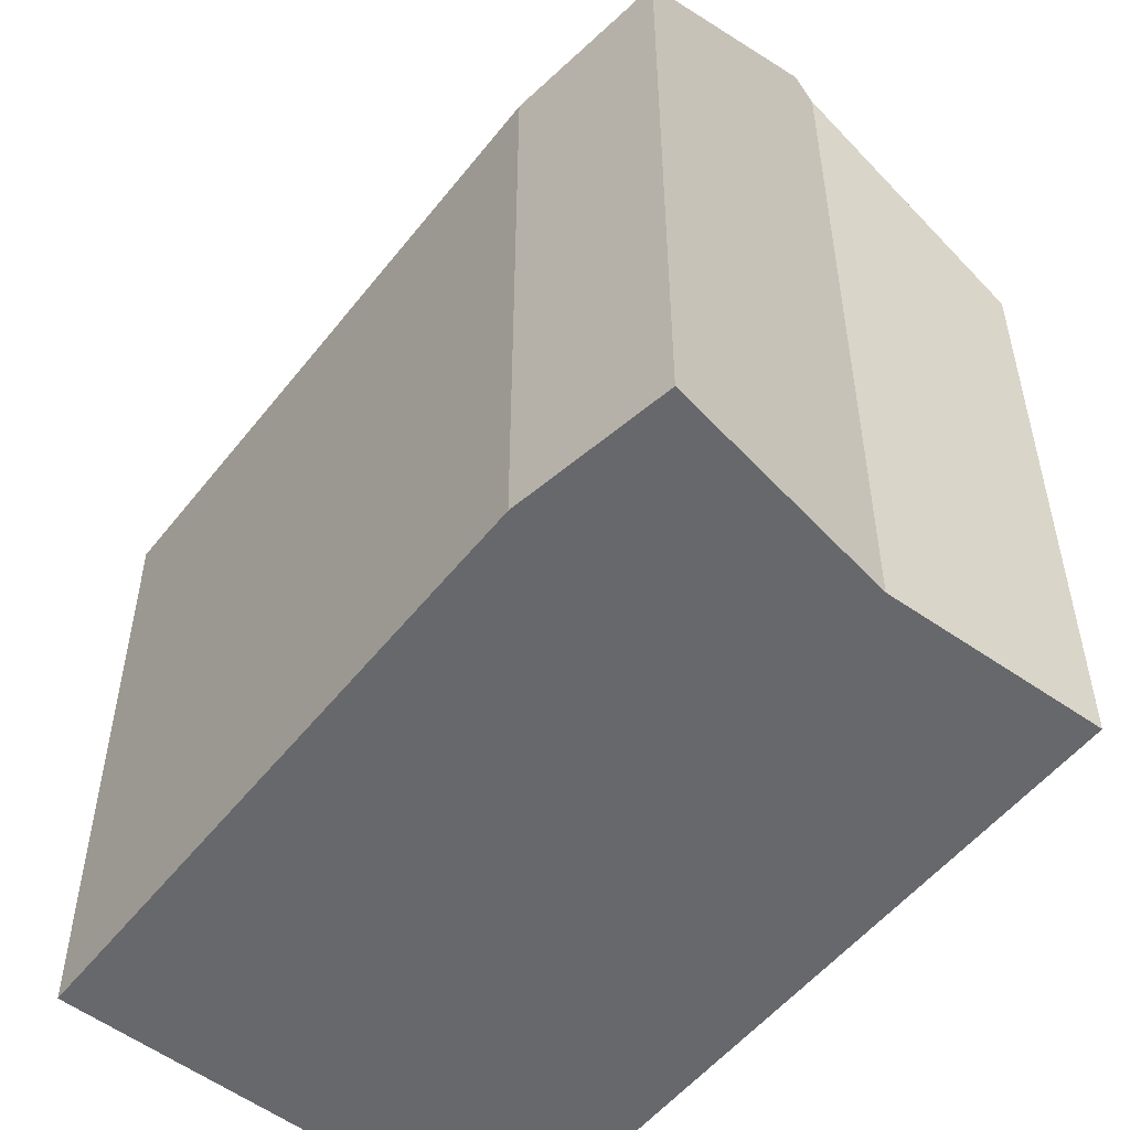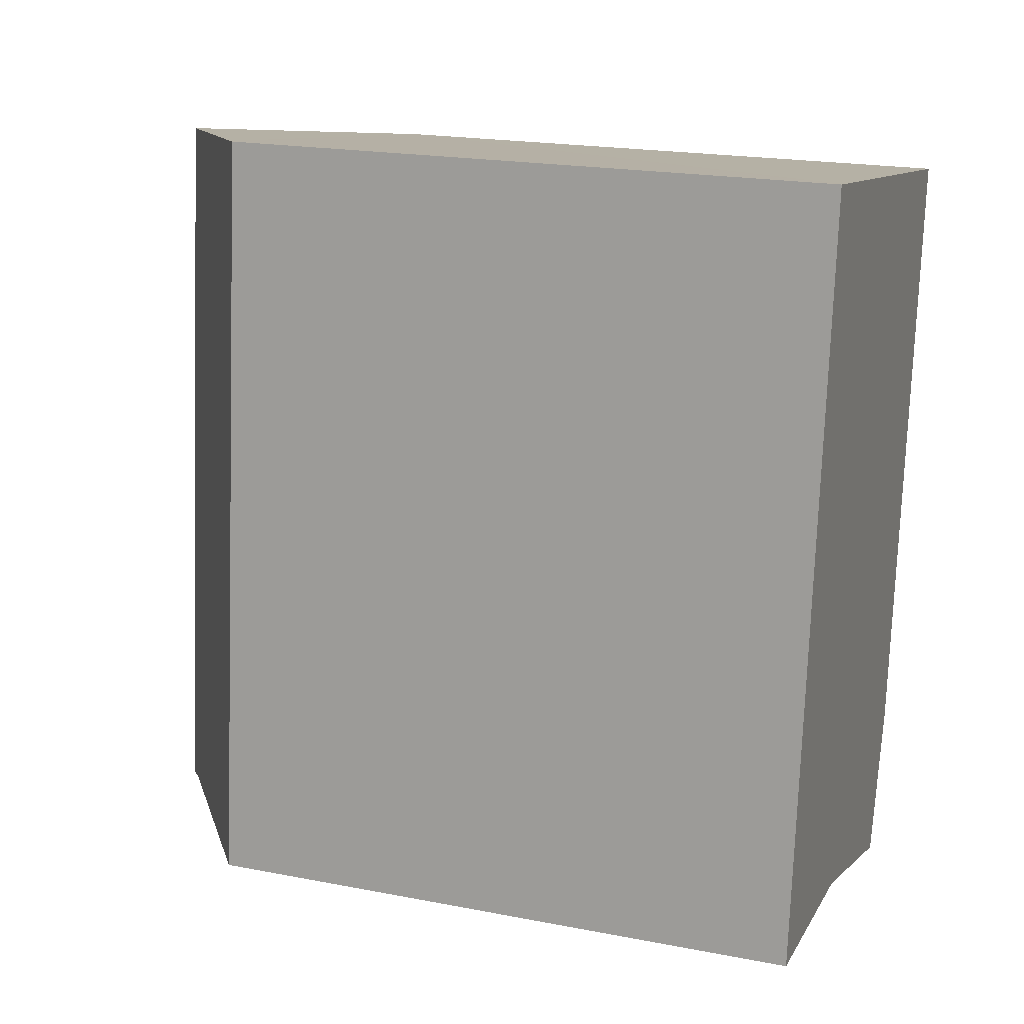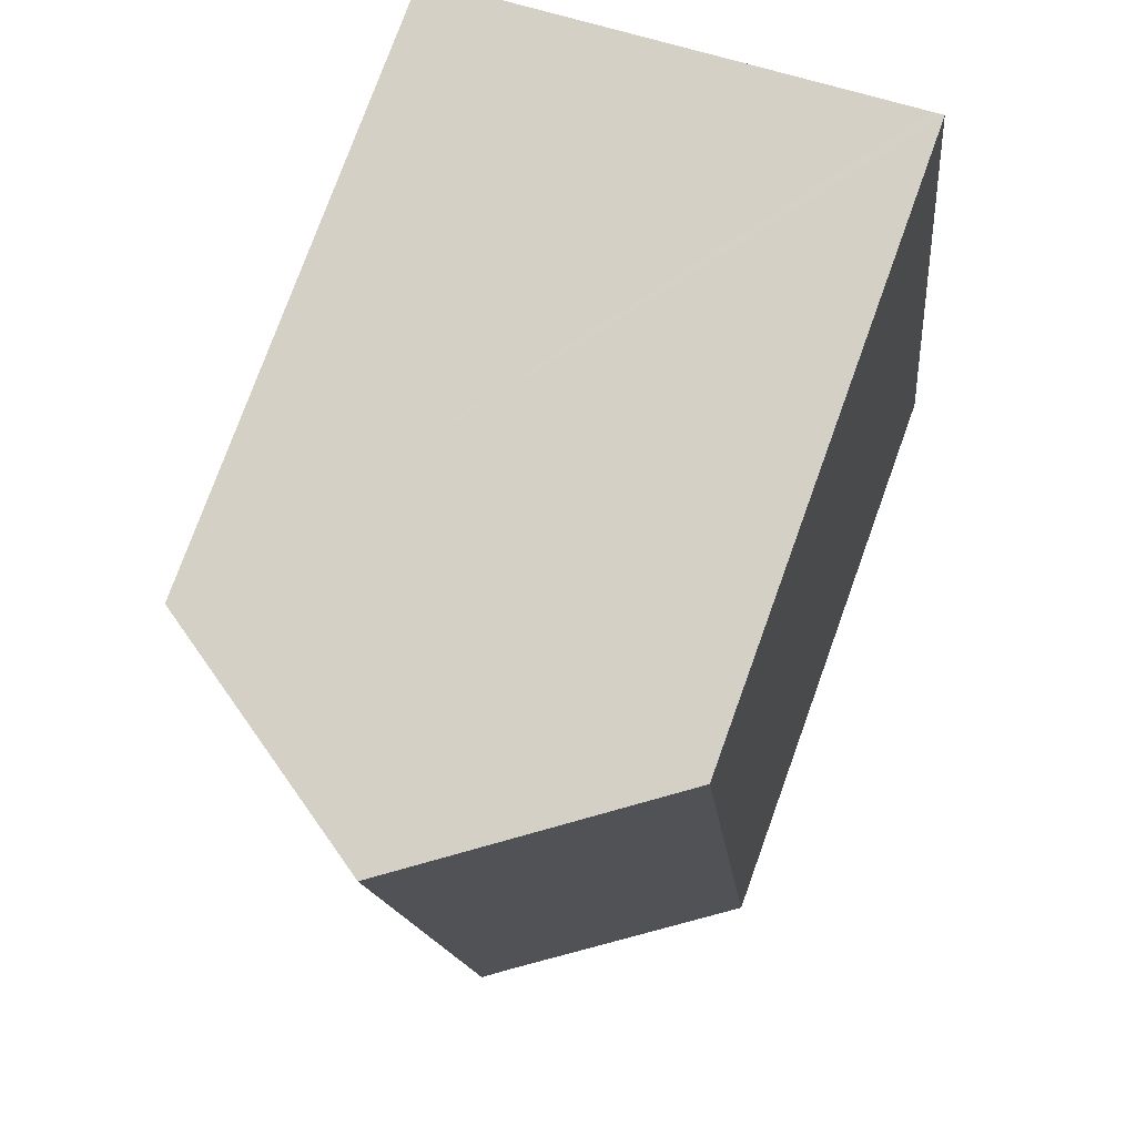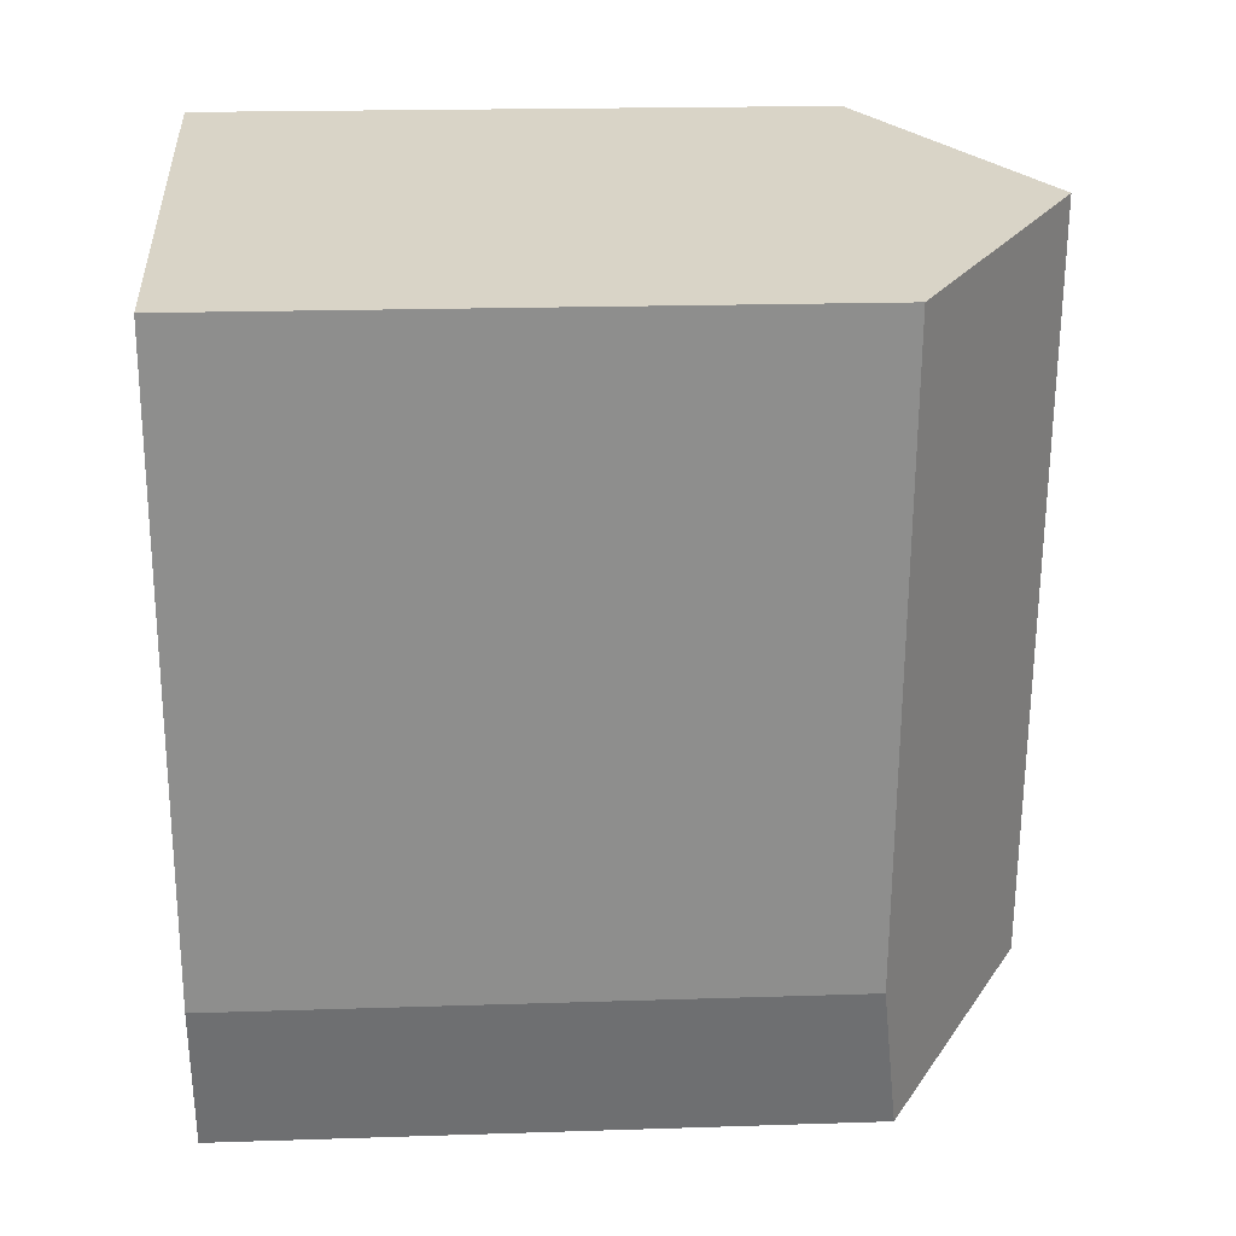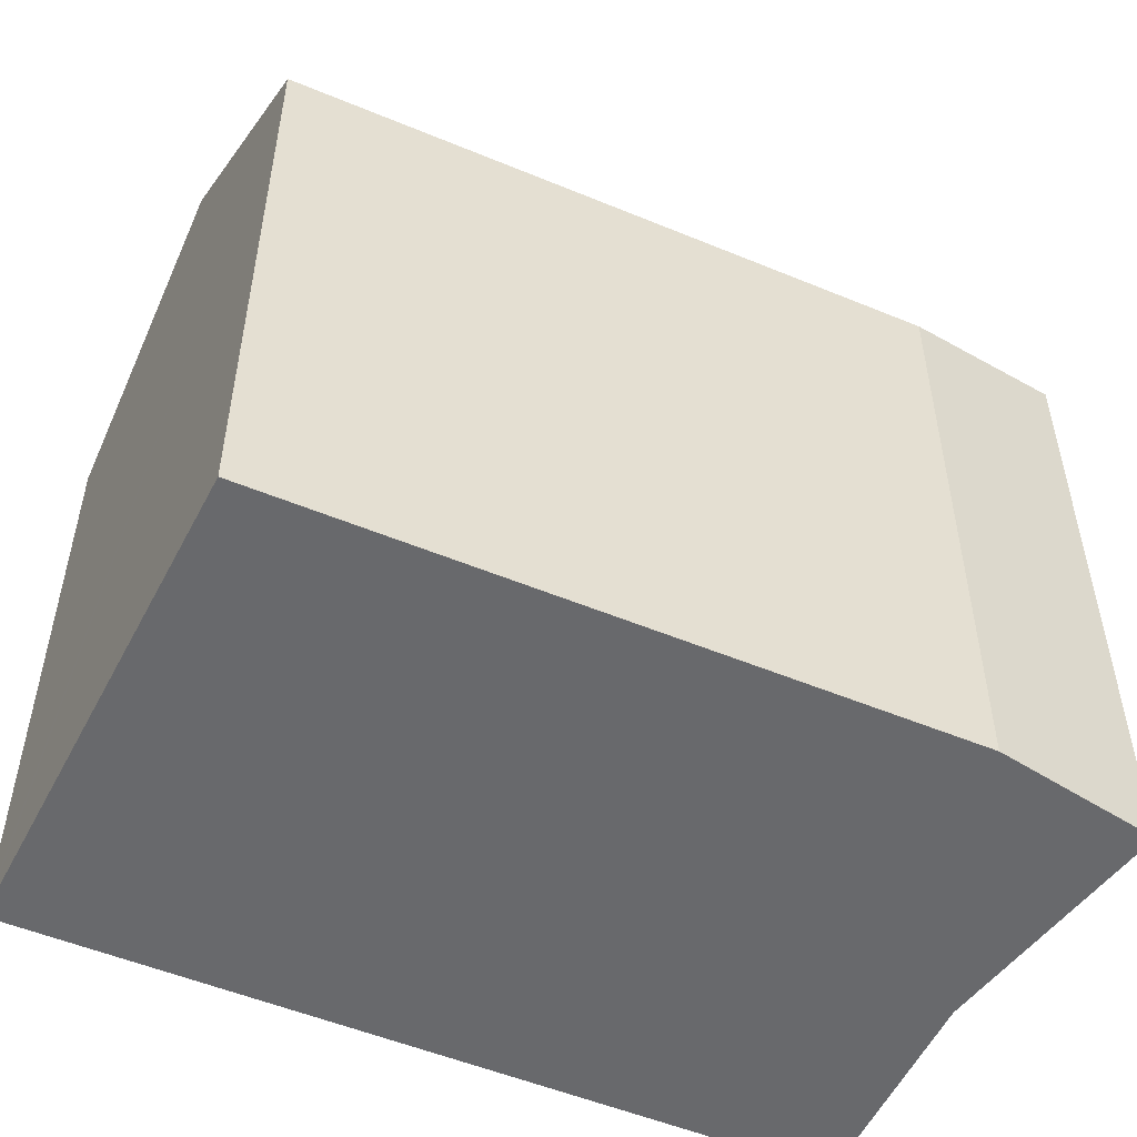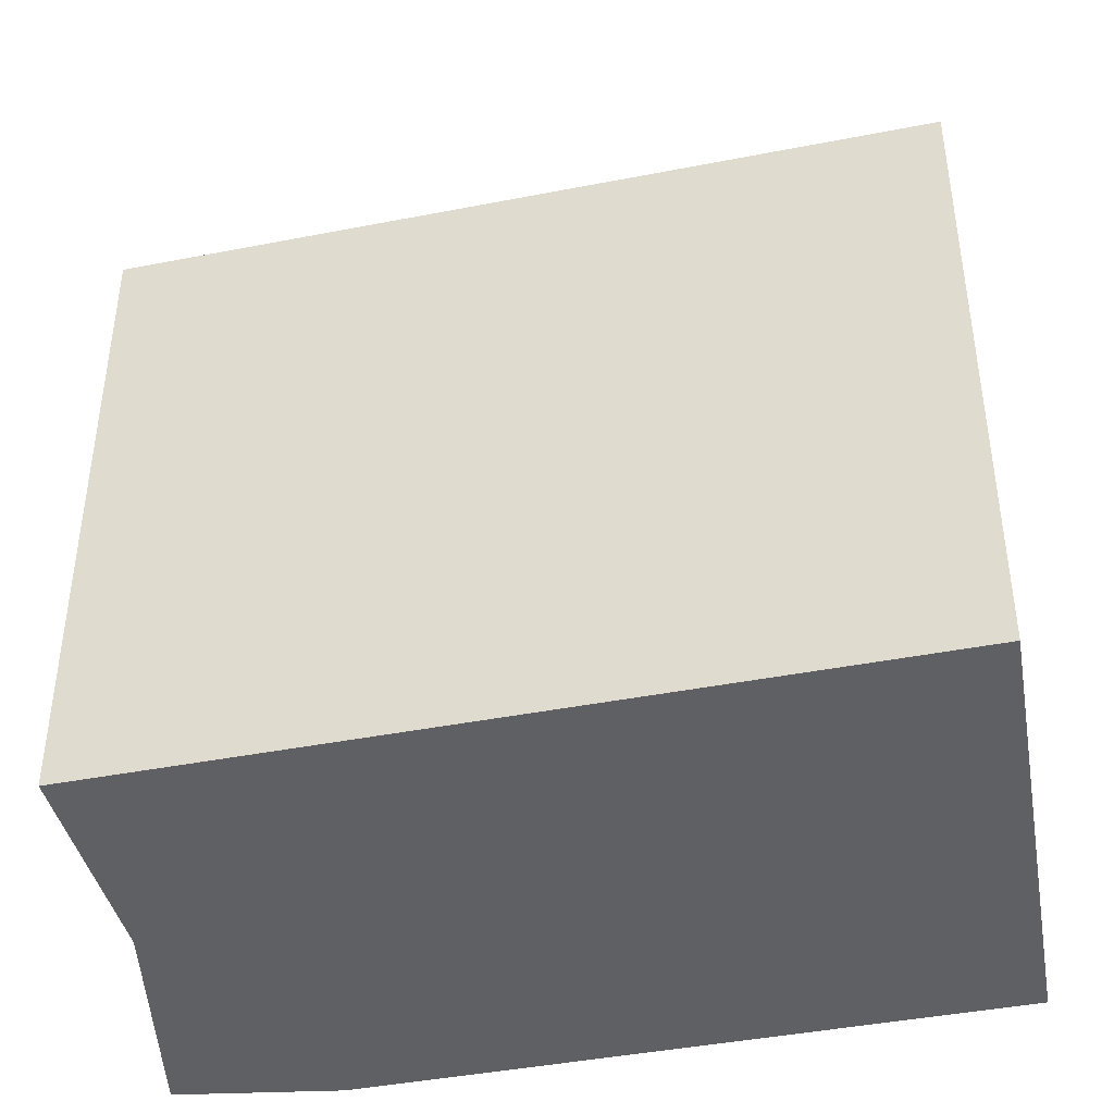
<metadata>
{"format":"obj","ext":"obj","renderer":"f3d","projection":"perspective","resolution":1024,"background":"white","views":[{"elev":-52.3,"azim":149.0,"up":"+Y"},{"elev":20.1,"azim":-70.4,"up":"+Z"},{"elev":77.0,"azim":-160.1,"up":"+Z"},{"elev":19.3,"azim":86.5,"up":"+Z"},{"elev":-52.7,"azim":72.0,"up":"+Y"},{"elev":-42.5,"azim":-70.8,"up":"+Y"}]}
</metadata>
<code>
v  7.898 18.99 17.78
v  11.06 15.41 -2.42
v  5.936 18.99 -0.763
v  12.18 14.93 1.34
v  13.81 14.93 16.82
v  1.983 14.93 18.73
v  0.373 15.19 -0.041
v  0 14.93 9.143e-16
v  5.387 18.61 -0.586
v  2.264 15.12 18.68
v  5.387 3.588e-17 -0.586
v  11.06 1.482e-16 -2.42
v  5.936 4.672e-17 -0.763
v  0 0 0
v  0.373 2.511e-18 -0.041
v  1.983 -1.147e-15 18.73
v  2.264 -1.144e-15 18.68
v  13.81 -1.03e-15 16.82
v  7.898 -1.088e-15 17.78
v  12.18 -8.205e-17 1.34
g defaultobject
f 1 2 3
f 2 1 4
f 4 1 5
f 6 7 8
f 7 6 9
f 9 6 10
f 9 10 1
f 1 3 9
f 2 9 3
f 9 2 11
f 11 2 12
f 11 12 13
f 11 7 9
f 7 11 8
f 8 11 14
f 14 11 15
f 14 6 8
f 6 14 16
f 10 5 1
f 5 10 6
f 5 6 16
f 5 16 17
f 5 17 18
f 18 17 19
f 4 12 2
f 12 4 20
f 18 4 5
f 4 18 20
f 14 17 16
f 17 14 19
f 19 14 15
f 19 15 11
f 19 11 18
f 18 11 13
f 18 13 12
f 18 12 20

</code>
